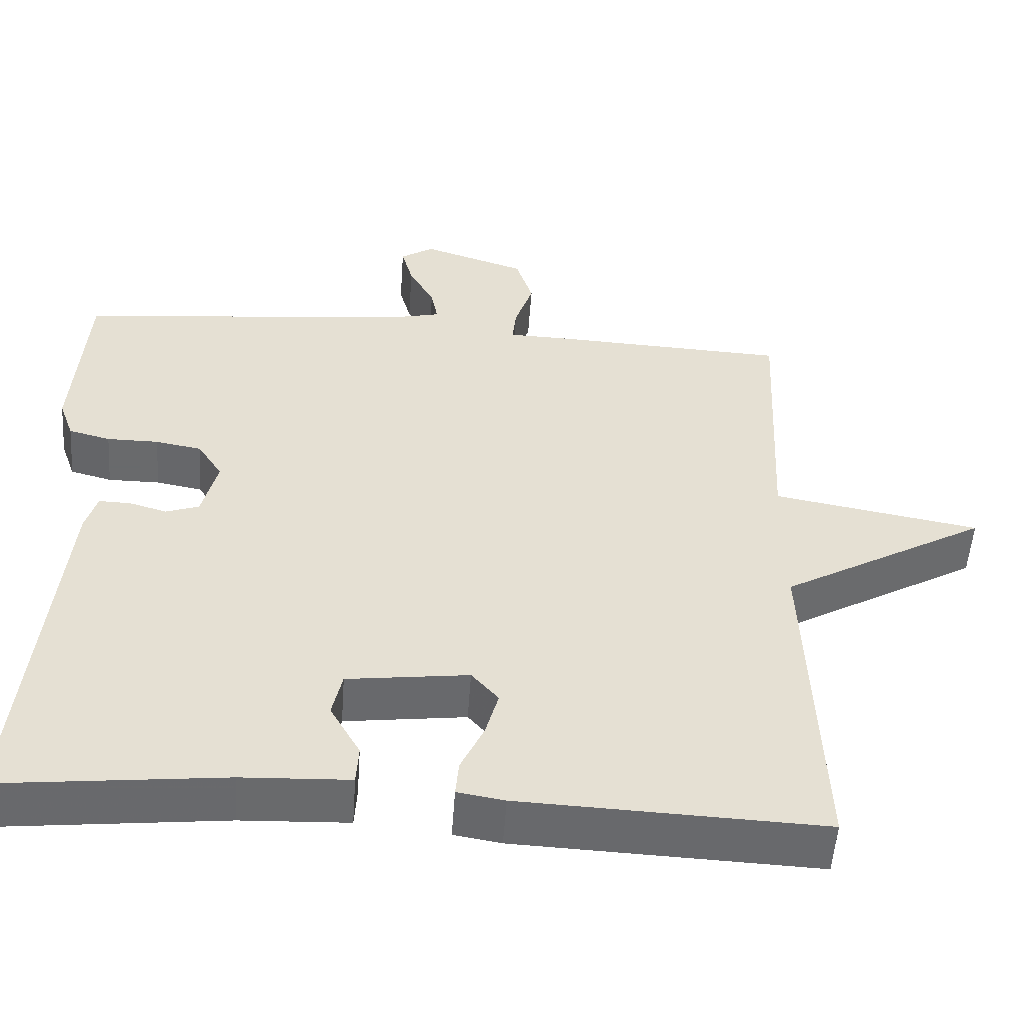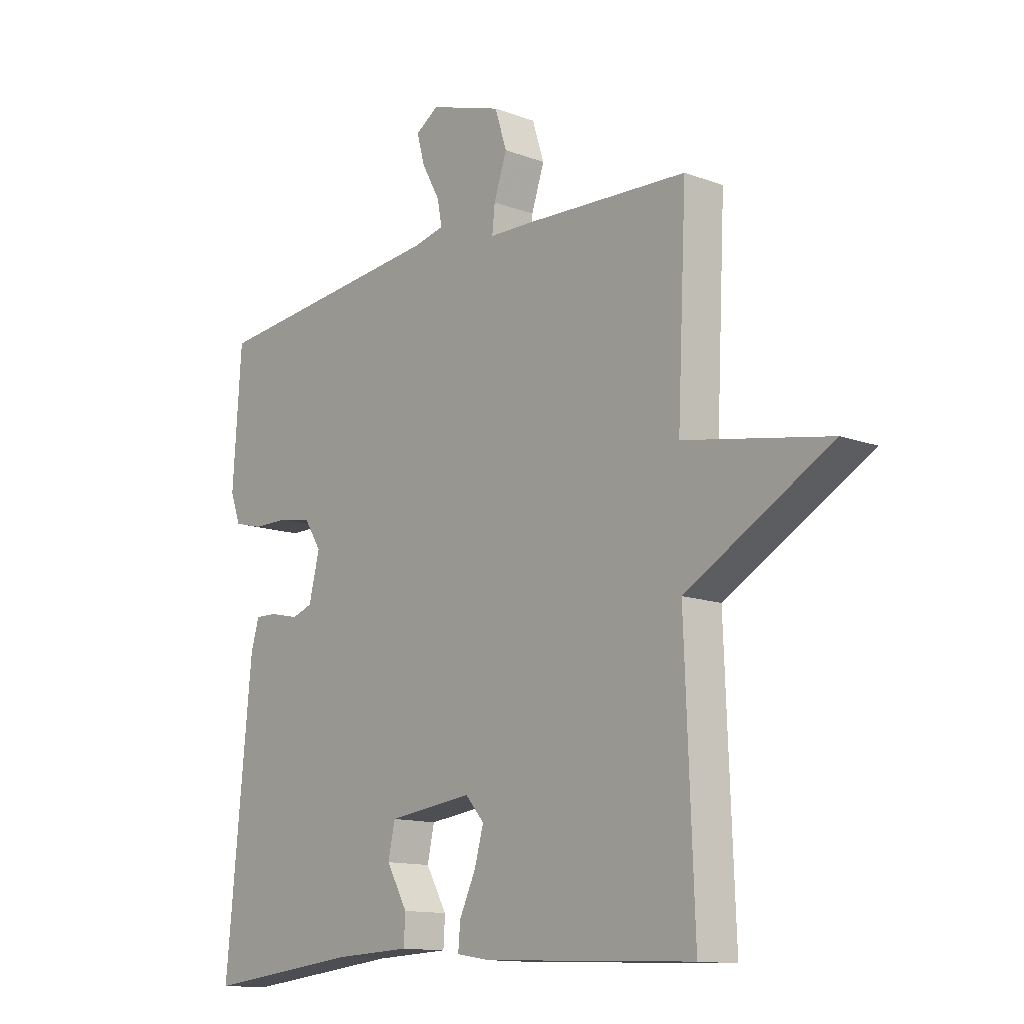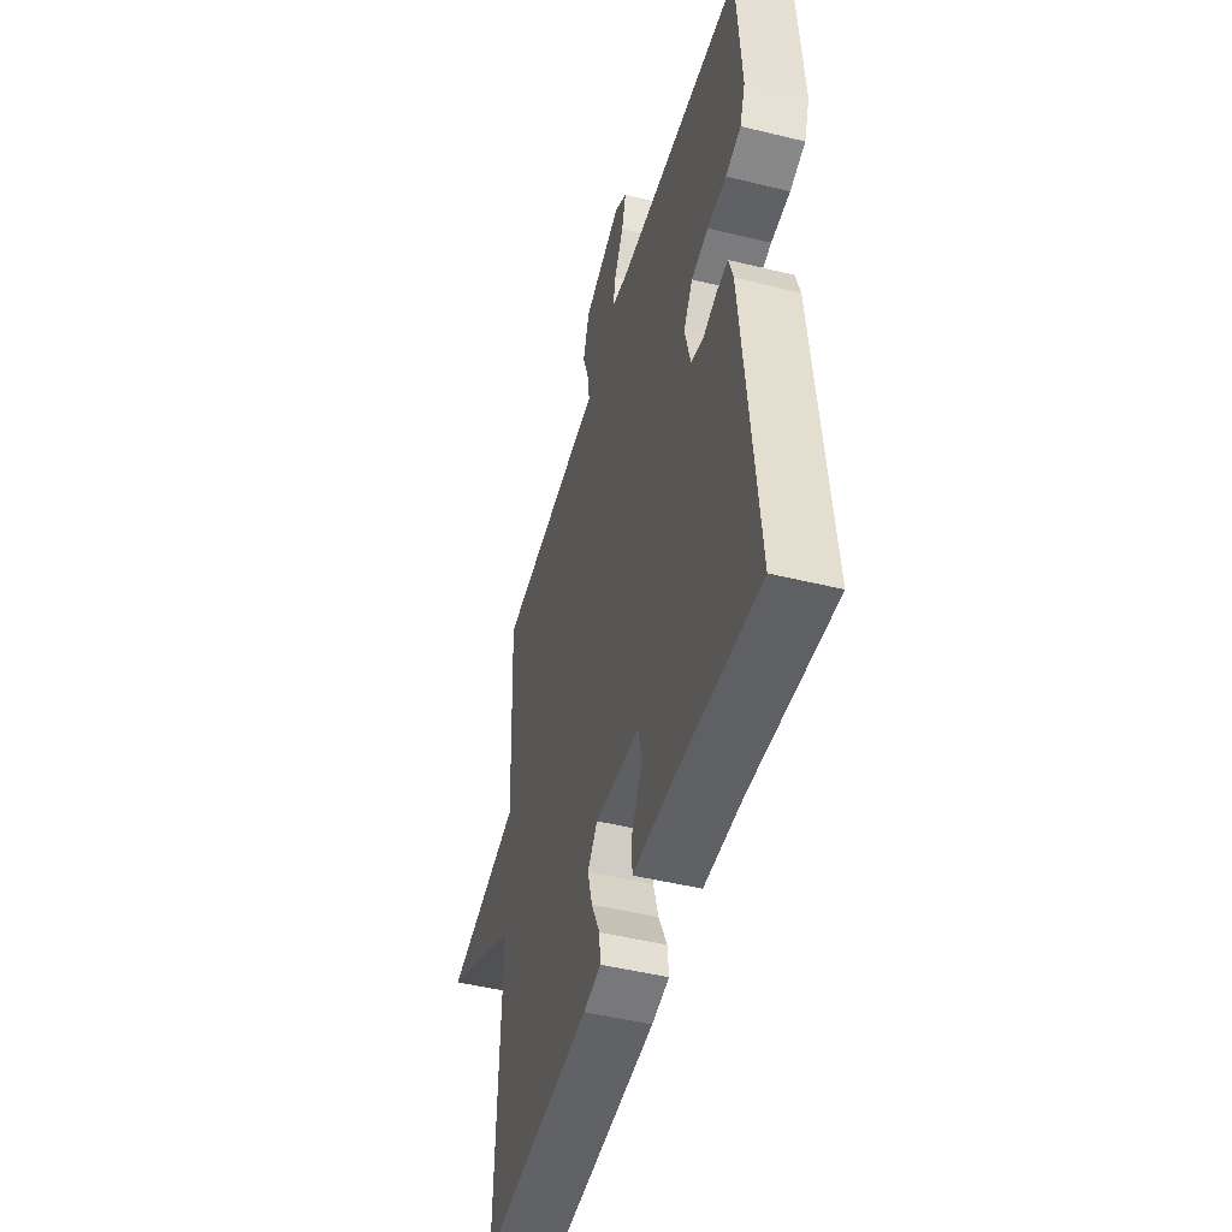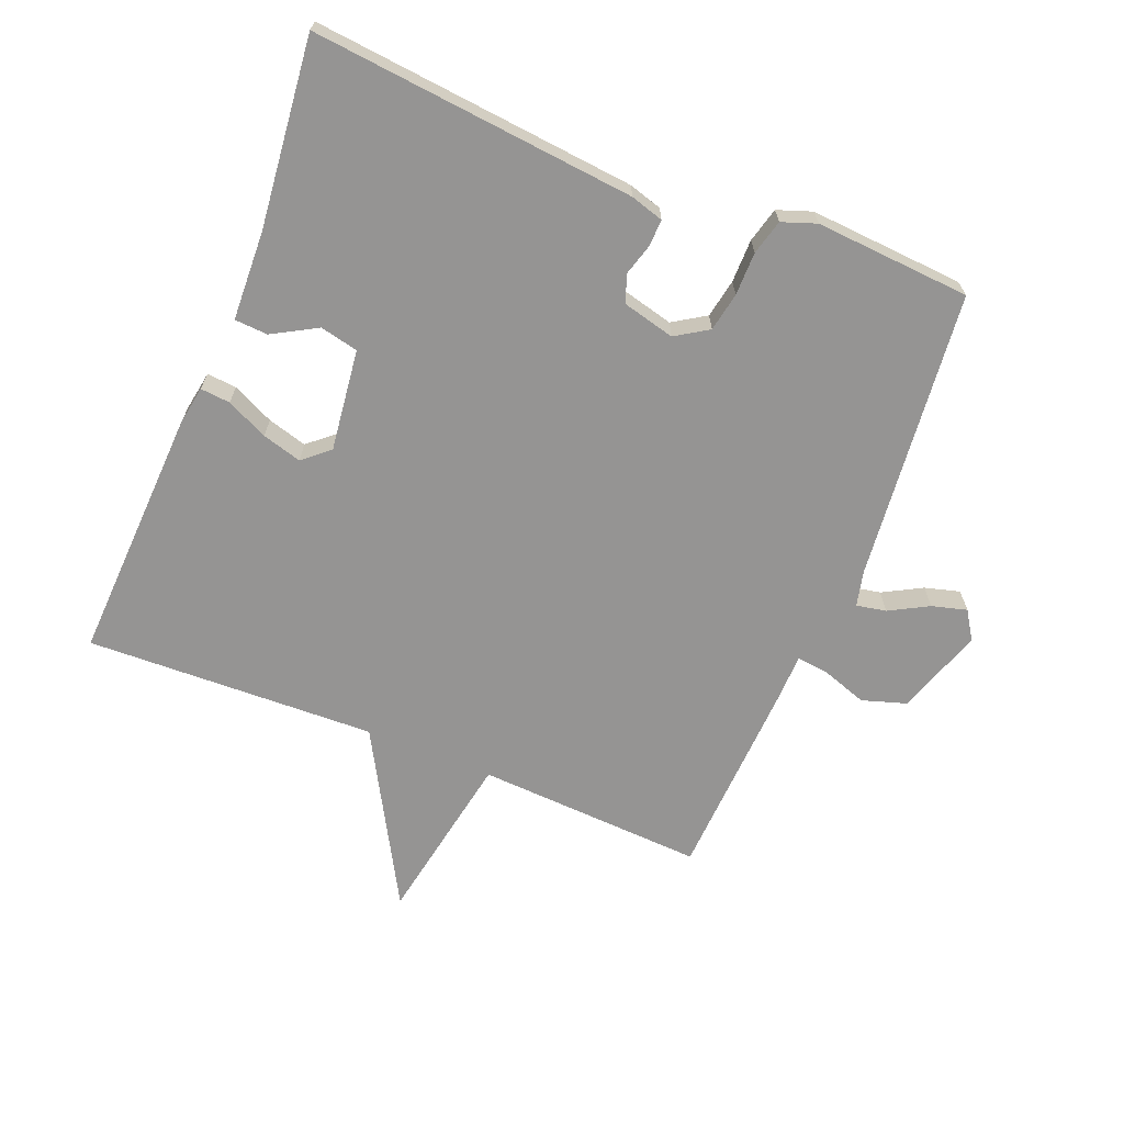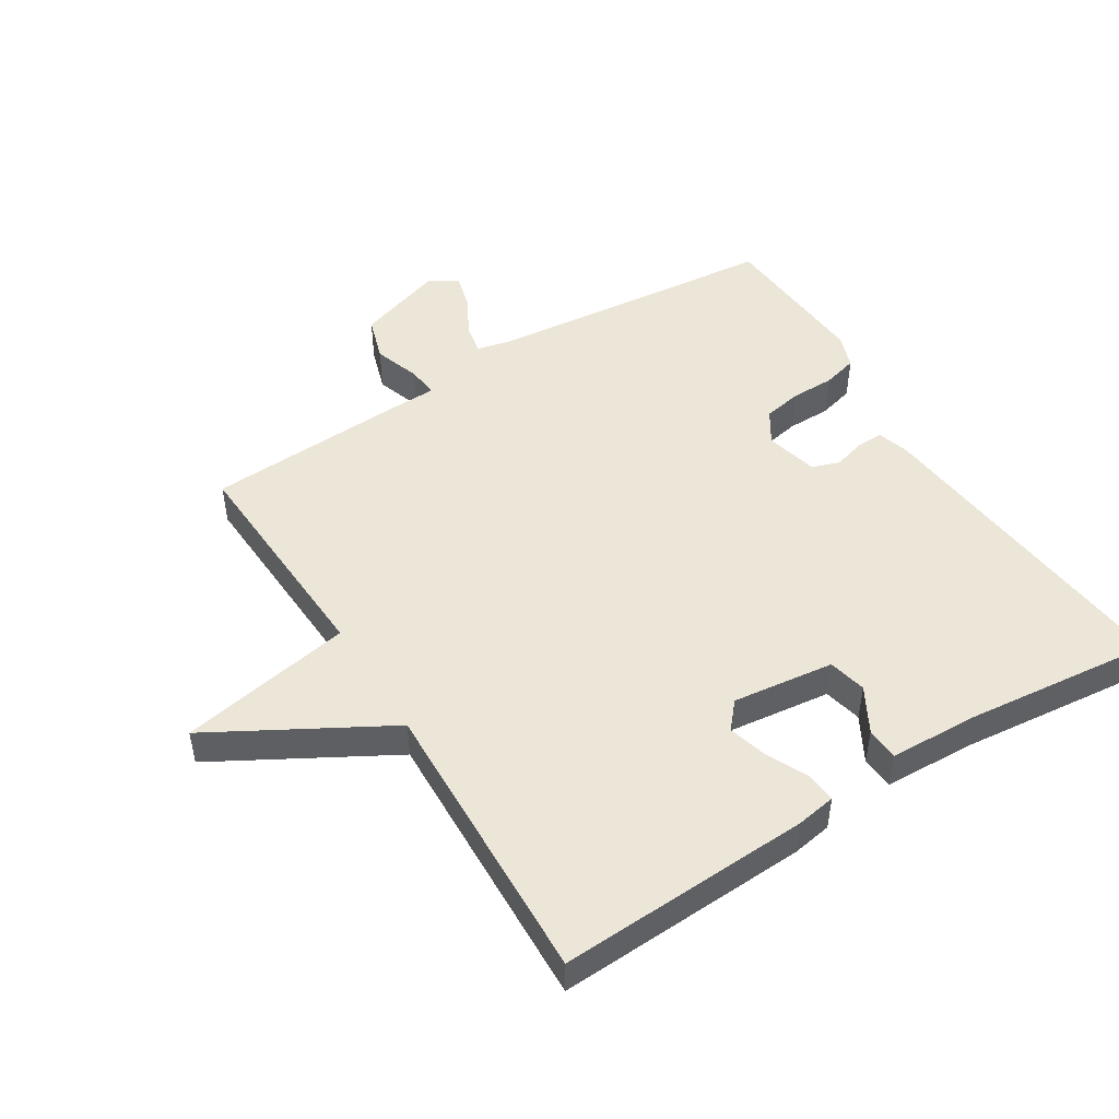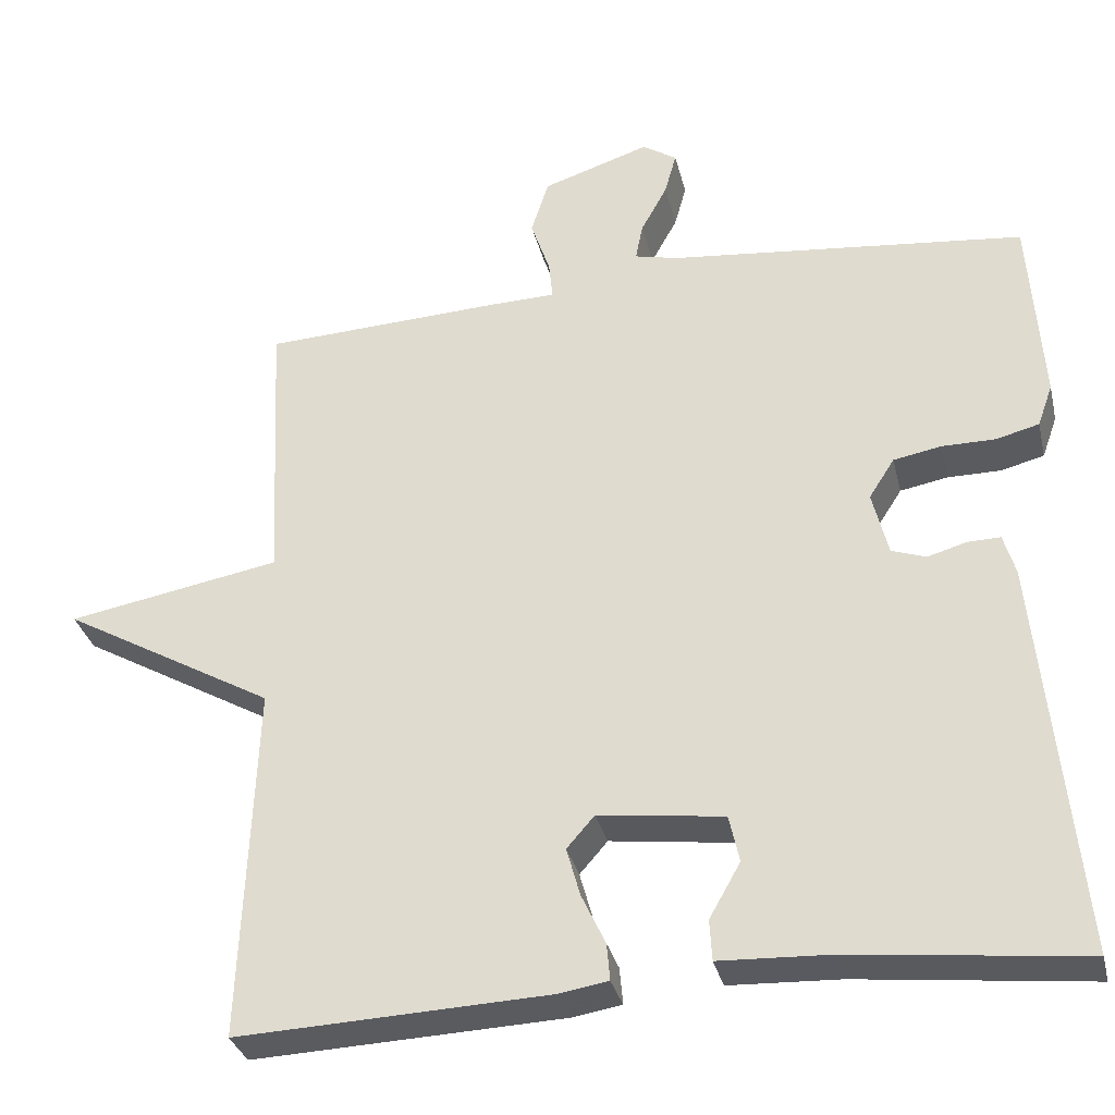
<metadata>
{"format":"obj","ext":"obj","renderer":"f3d","projection":"perspective","resolution":1024,"background":"white","views":[{"elev":-52.9,"azim":-4.0,"up":"+Z"},{"elev":-12.9,"azim":49.5,"up":"+Z"},{"elev":-48.3,"azim":-105.3,"up":"+Z"},{"elev":-67.1,"azim":-112.1,"up":"+Y"},{"elev":48.8,"azim":147.9,"up":"+Y"},{"elev":-32.4,"azim":-166.8,"up":"+Z"}]}
</metadata>
<code>
v 0.5 0.07 -0.5
v 0.109 0.07 -0.484
v 0.048 0.07 -0.474
v 0.052 0.07 -0.428
v 0.082 0.07 -0.364
v 0.099 0.07 -0.303
v 0.064 0.07 -0.263
v -0.093 0.07 -0.283
v -0.106 0.07 -0.342
v -0.067 0.07 -0.411
v -0.07 0.07 -0.462
v -0.209 0.07 -0.468
v -0.5 0.07 -0.5
v -0.452 0.07 0
v -0.437 0.07 0.051
v -0.396 0.07 0.05
v -0.347 0.07 0.036
v -0.304 0.07 0.051
v -0.284 0.07 0.132
v -0.316 0.07 0.182
v -0.376 0.07 0.193
v -0.443 0.07 0.193
v -0.497 0.07 0.207
v -0.516 0.07 0.26
v -0.5 0.07 0.5
v -0.053 0.07 0.547
v 0.002 0.07 0.56
v -0.007 0.07 0.606
v -0.04 0.07 0.666
v -0.055 0.07 0.72
v -0.012 0.07 0.748
v 0.123 0.07 0.704
v 0.145 0.07 0.635
v 0.121 0.07 0.564
v 0.116 0.07 0.516
v 0.198 0.07 0.514
v 0.5 0.07 0.5
v 0.483 0.07 0.148
v 0.751 0.07 0.1
v 0.483 0.07 -0.052
v 0.5 0 -0.5
v 0.109 0 -0.484
v 0.048 0 -0.474
v 0.052 0 -0.428
v 0.082 0 -0.364
v 0.099 0 -0.303
v 0.064 0 -0.263
v -0.093 0 -0.283
v -0.106 0 -0.342
v -0.067 0 -0.411
v -0.07 0 -0.462
v -0.209 0 -0.468
v -0.5 0 -0.5
v -0.452 0 0
v -0.437 0 0.051
v -0.396 0 0.05
v -0.347 0 0.036
v -0.304 0 0.051
v -0.284 0 0.132
v -0.316 0 0.182
v -0.376 0 0.193
v -0.443 0 0.193
v -0.497 0 0.207
v -0.516 0 0.26
v -0.5 0 0.5
v -0.053 0 0.547
v 0.002 0 0.56
v -0.007 0 0.606
v -0.04 0 0.666
v -0.055 0 0.72
v -0.012 0 0.748
v 0.123 0 0.704
v 0.145 0 0.635
v 0.121 0 0.564
v 0.116 0 0.516
v 0.198 0 0.514
v 0.5 0 0.5
v 0.483 0 0.148
v 0.751 0 0.1
v 0.483 0 -0.052
f 38 39 40
f 35 36 37 38
f 35 38 40
f 32 33 34
f 31 32 34
f 30 31 34
f 29 30 34
f 28 29 34
f 27 28 34 35
f 35 40 1
f 27 35 1
f 26 27 1
f 24 25 26
f 23 24 26
f 22 23 26
f 21 22 26
f 15 16 17
f 14 15 17
f 13 14 17
f 12 13 17
f 11 12 17
f 10 11 17
f 9 10 17
f 8 9 17 18
f 7 8 18 19
f 3 4 5
f 2 3 5
f 1 2 5
f 1 5 6
f 26 1 6 7
f 20 21 26
f 7 19 20 26
f 80 79 78
f 78 77 76 75
f 80 78 75
f 74 73 72
f 74 72 71
f 74 71 70
f 74 70 69
f 74 69 68
f 75 74 68 67
f 41 80 75
f 41 75 67
f 41 67 66
f 66 65 64
f 66 64 63
f 66 63 62
f 66 62 61
f 57 56 55
f 57 55 54
f 57 54 53
f 57 53 52
f 57 52 51
f 57 51 50
f 57 50 49
f 58 57 49 48
f 59 58 48 47
f 45 44 43
f 45 43 42
f 45 42 41
f 46 45 41
f 47 46 41 66
f 66 61 60
f 66 60 59 47
f 1 41 42 2
f 2 42 43 3
f 3 43 44 4
f 4 44 45 5
f 5 45 46 6
f 6 46 47 7
f 7 47 48 8
f 8 48 49 9
f 9 49 50 10
f 10 50 51 11
f 11 51 52 12
f 12 52 53 13
f 13 53 54 14
f 14 54 55 15
f 15 55 56 16
f 16 56 57 17
f 17 57 58 18
f 18 58 59 19
f 19 59 60 20
f 20 60 61 21
f 21 61 62 22
f 22 62 63 23
f 23 63 64 24
f 24 64 65 25
f 25 65 66 26
f 26 66 67 27
f 27 67 68 28
f 28 68 69 29
f 29 69 70 30
f 30 70 71 31
f 31 71 72 32
f 32 72 73 33
f 33 73 74 34
f 34 74 75 35
f 35 75 76 36
f 36 76 77 37
f 37 77 78 38
f 38 78 79 39
f 39 79 80 40
f 40 80 41 1

</code>
